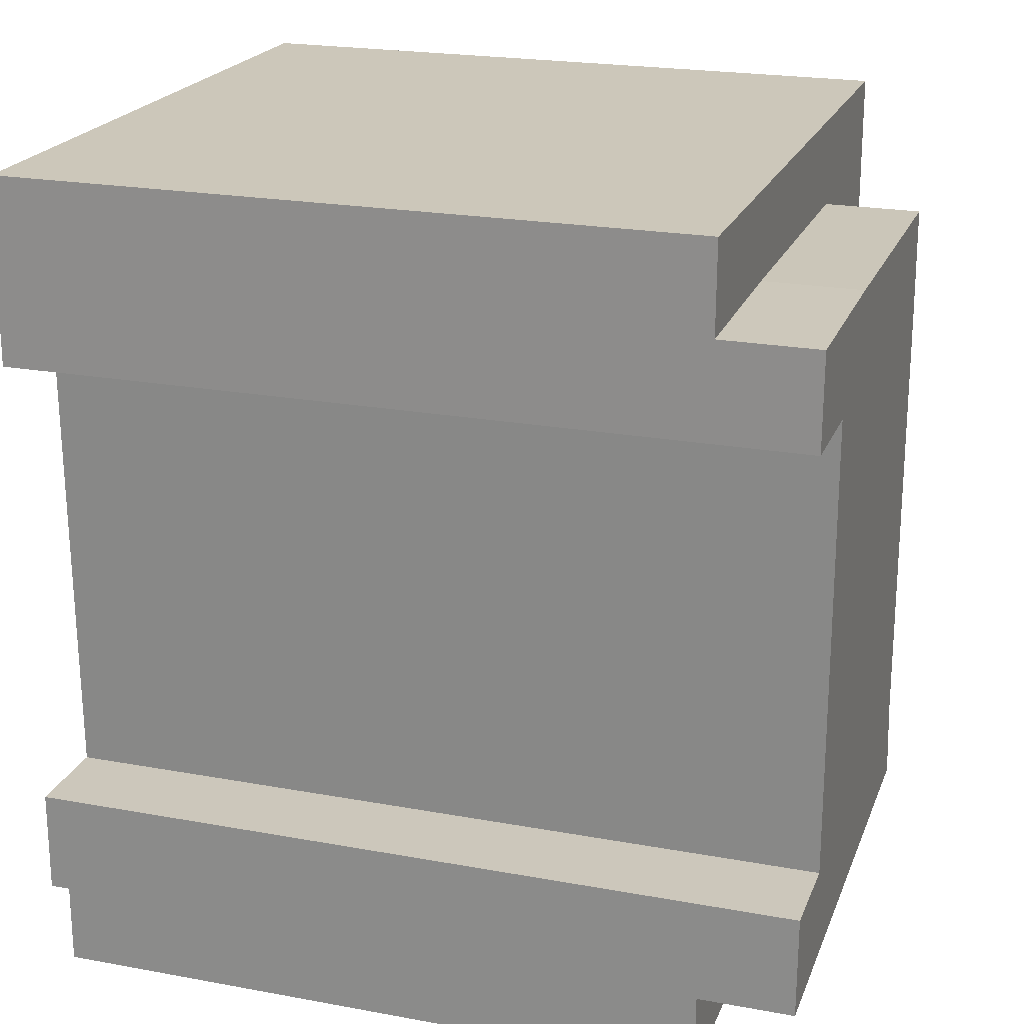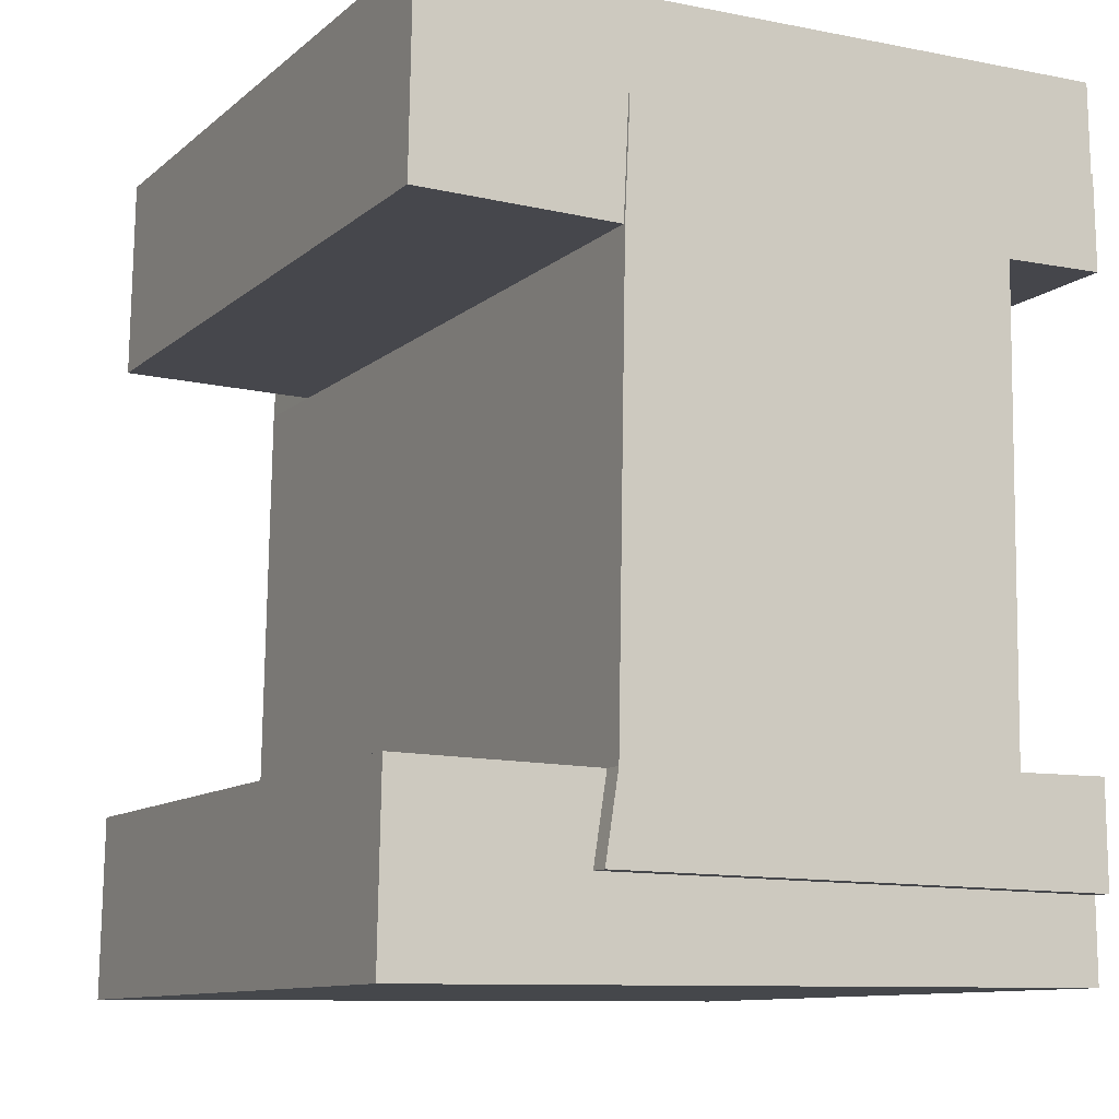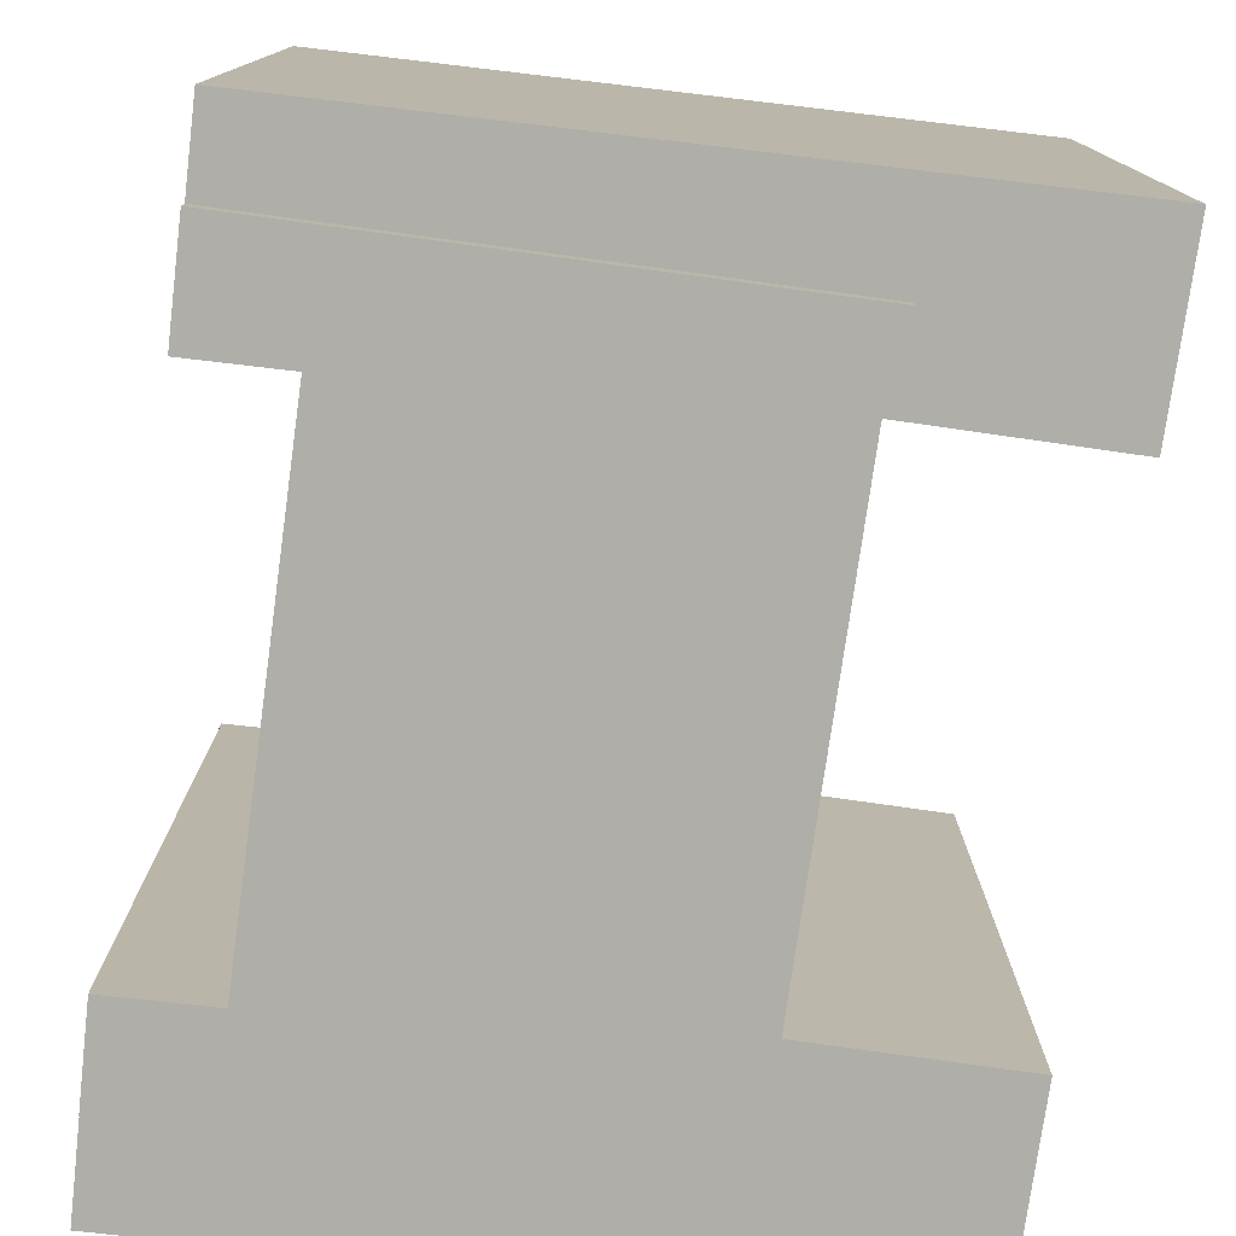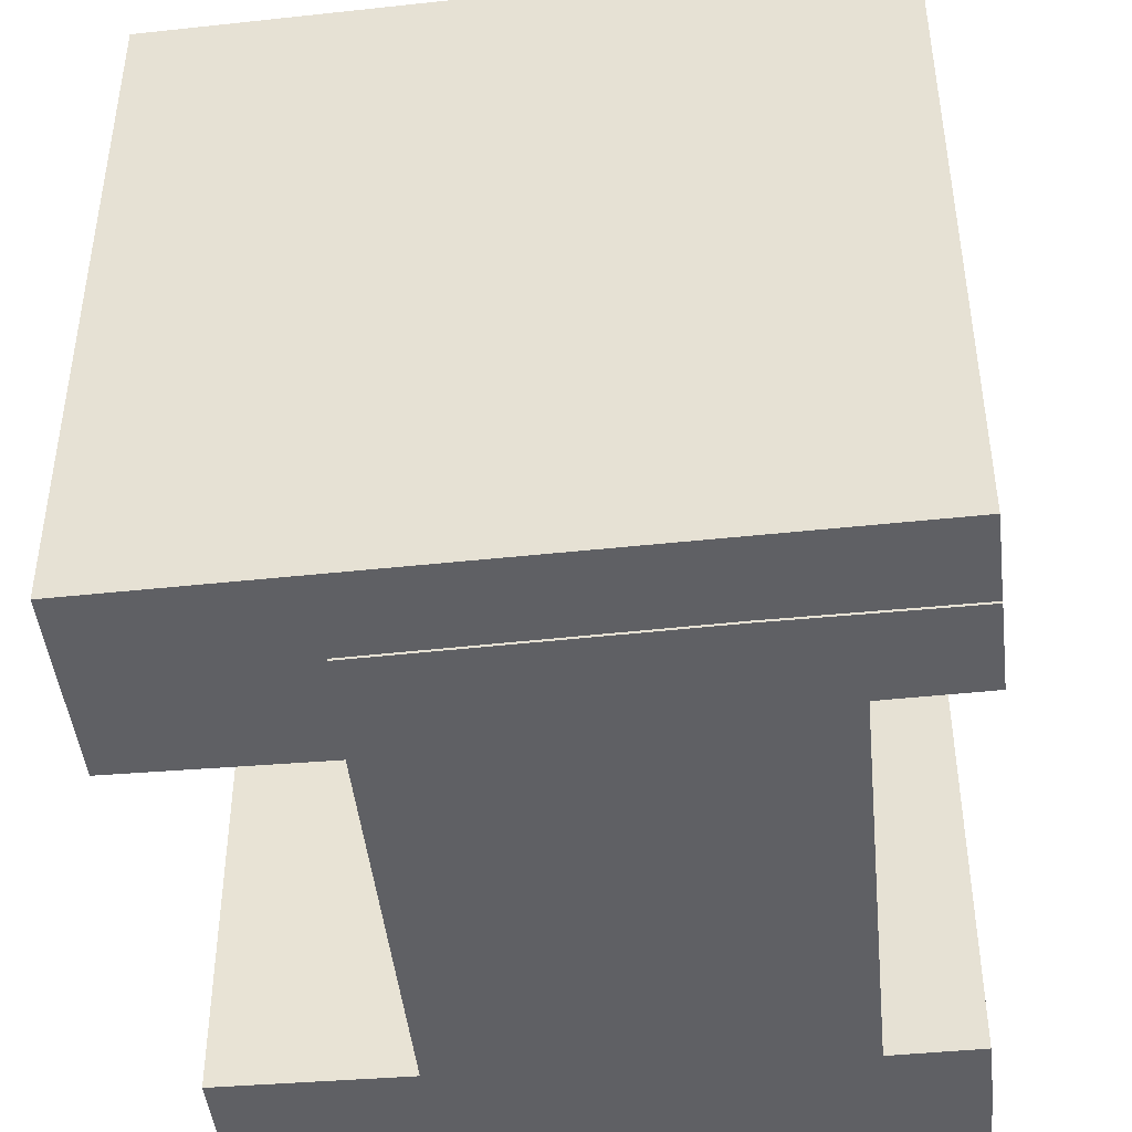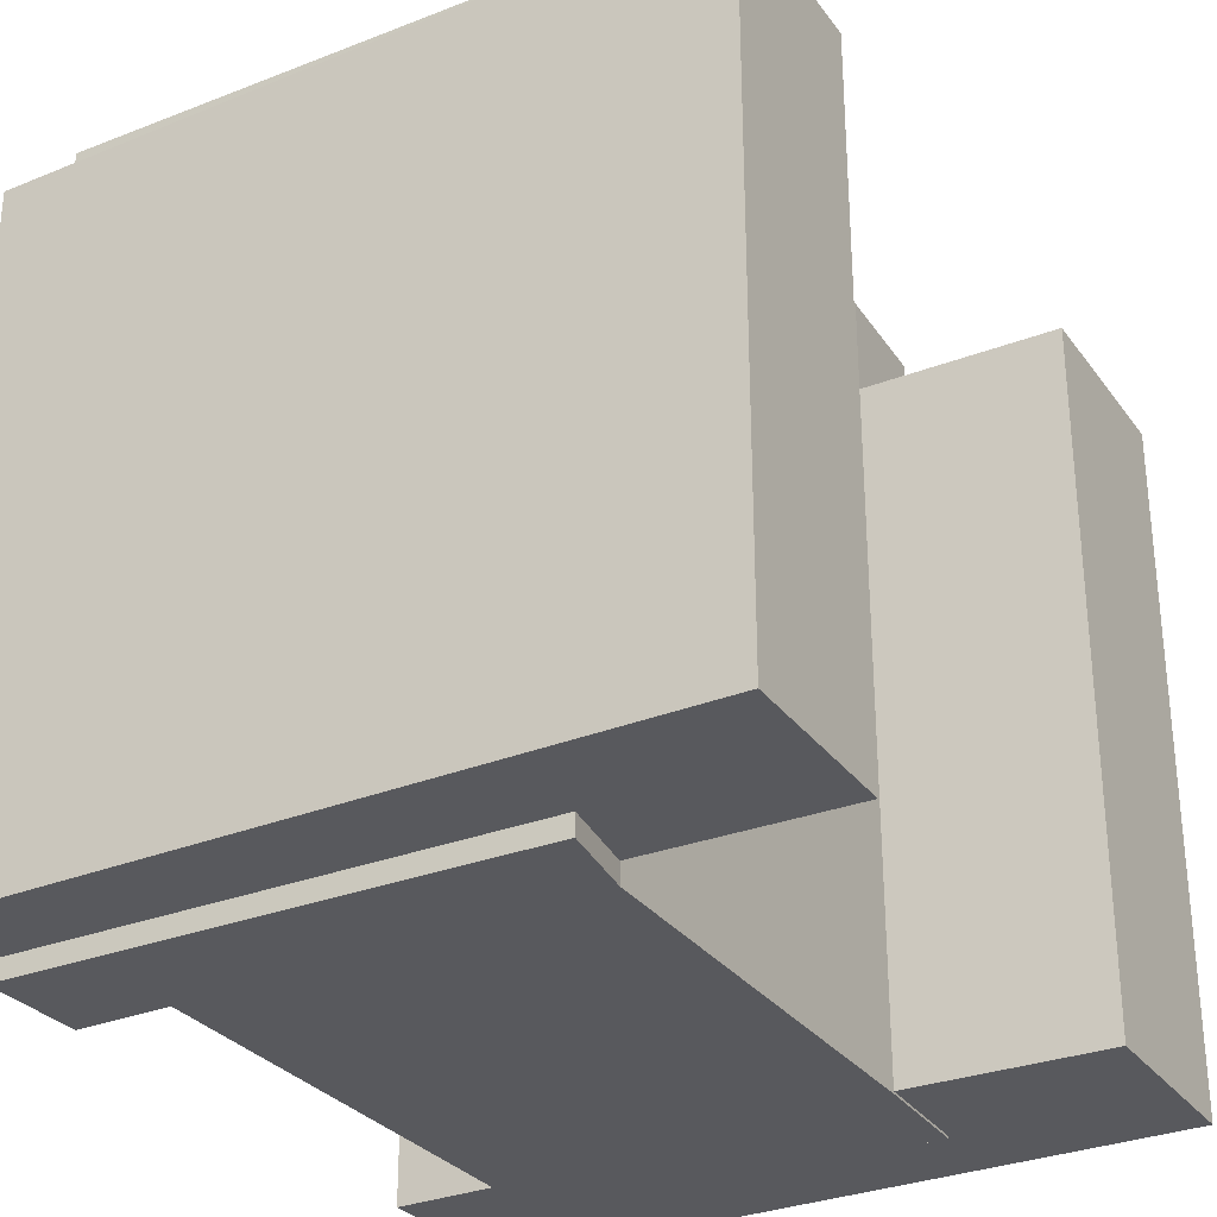
<metadata>
{"format":"obj","ext":"obj","renderer":"f3d","projection":"perspective","resolution":1024,"background":"white","views":[{"elev":22.0,"azim":107.8,"up":"+Z"},{"elev":-10.5,"azim":-27.9,"up":"+Z"},{"elev":-77.5,"azim":172.9,"up":"+Y"},{"elev":-43.8,"azim":6.5,"up":"+Y"},{"elev":-30.0,"azim":-149.7,"up":"+Y"}]}
</metadata>
<code>
v  0.6504 -1.019e-15 16.63
v  0.8153 21.13 20.2
v  0.8149 -1.237e-15 20.2
v  0.6508 21.13 16.63
v  -5.499 21.13 16.74
v  -5.499 -1.025e-15 16.74
v  0.4044 24.1 2.566
v  0 -0.07 -4.286e-18
v  0.4039 -0.07 2.567
v  0.0005144 24.1 -0.0007647
v  0.6509 24.1 16.63
v  0.6504 -0.07 16.63
v  0.8154 24.1 20.2
v  0.8149 -0.07 20.2
v  10.41 -0.07 20.39
v  10.41 24.1 20.39
v  16.06 -0.07 20.4
v  16.06 24.1 20.4
v  16.11 -0.07 17.47
v  16.11 24.1 17.47
v  12.99 24.1 17.43
v  12.99 -0.07 17.43
v  12.81 -0.07 3.011
v  12.81 24.1 3.011
v  15.67 -0.07 3.033
v  15.67 24.1 3.032
v  15.7 -0.07 -0.1733
v  15.7 24.1 -0.1741
v  -5.745 21.14 2.674
v  -5.847 0.54 -2.839
v  -5.745 0.54 2.675
v  -5.846 21.14 -2.839
v  0.4039 0.54 2.567
v  0.4043 21.14 2.566
v  1.298e-05 0.54 -1.931e-05
v  0.0004514 21.14 -0.0006711
v  15.7 0.54 -0.1734
v  15.7 21.14 -0.174
v  15.72 0.54 -2.691
v  15.72 21.14 -2.692
v  -5.391 21.13 22.89
v  -5.391 -1.401e-15 22.89
v  3.88 -1.409e-15 23.01
v  3.88 21.13 23.01
v  10.46 -1.414e-15 23.1
v  10.46 21.13 23.1
v  16.02 -1.419e-15 23.17
v  16.02 21.13 23.17
v  16.06 -1.249e-15 20.4
v  16.06 21.13 20.4
v  10.41 21.13 20.39
v  10.41 -1.248e-15 20.39
g defaultobject
f 1 2 3
f 2 1 4
f 5 1 6
f 1 5 4
f 7 8 9
f 8 7 10
f 11 9 12
f 9 11 7
f 13 12 14
f 12 13 11
f 15 13 14
f 13 15 16
f 17 16 15
f 16 17 18
f 19 18 17
f 18 19 20
f 21 19 22
f 19 21 20
f 23 21 22
f 21 23 24
f 25 24 23
f 24 25 26
f 27 26 25
f 26 27 28
f 10 27 8
f 27 10 28
f 29 30 31
f 30 29 32
f 33 29 31
f 29 33 34
f 35 34 33
f 34 35 36
f 37 36 35
f 36 37 38
f 39 38 37
f 38 39 40
f 32 39 30
f 39 32 40
f 41 6 42
f 6 41 5
f 43 41 42
f 41 43 44
f 45 44 43
f 44 45 46
f 47 46 45
f 46 47 48
f 49 48 47
f 48 49 50
f 51 49 52
f 49 51 50
f 2 52 3
f 52 2 51
f 41 4 5
f 4 41 2
f 2 41 44
f 2 44 51
f 51 44 46
f 51 46 50
f 50 46 48
f 7 28 10
f 28 7 24
f 24 7 11
f 24 11 21
f 21 11 13
f 21 13 16
f 21 16 20
f 20 16 18
f 26 28 24
f 34 36 29
f 32 36 40
f 36 32 29
f 40 36 38
f 1 3 6
f 6 43 42
f 43 6 3
f 43 3 52
f 43 52 45
f 45 52 47
f 47 52 49
f 27 9 8
f 9 27 23
f 9 23 12
f 12 23 14
f 14 23 15
f 23 27 25
f 15 22 17
f 22 15 23
f 17 22 19
f 31 30 33
f 35 33 30
f 39 35 30
f 37 35 39

</code>
